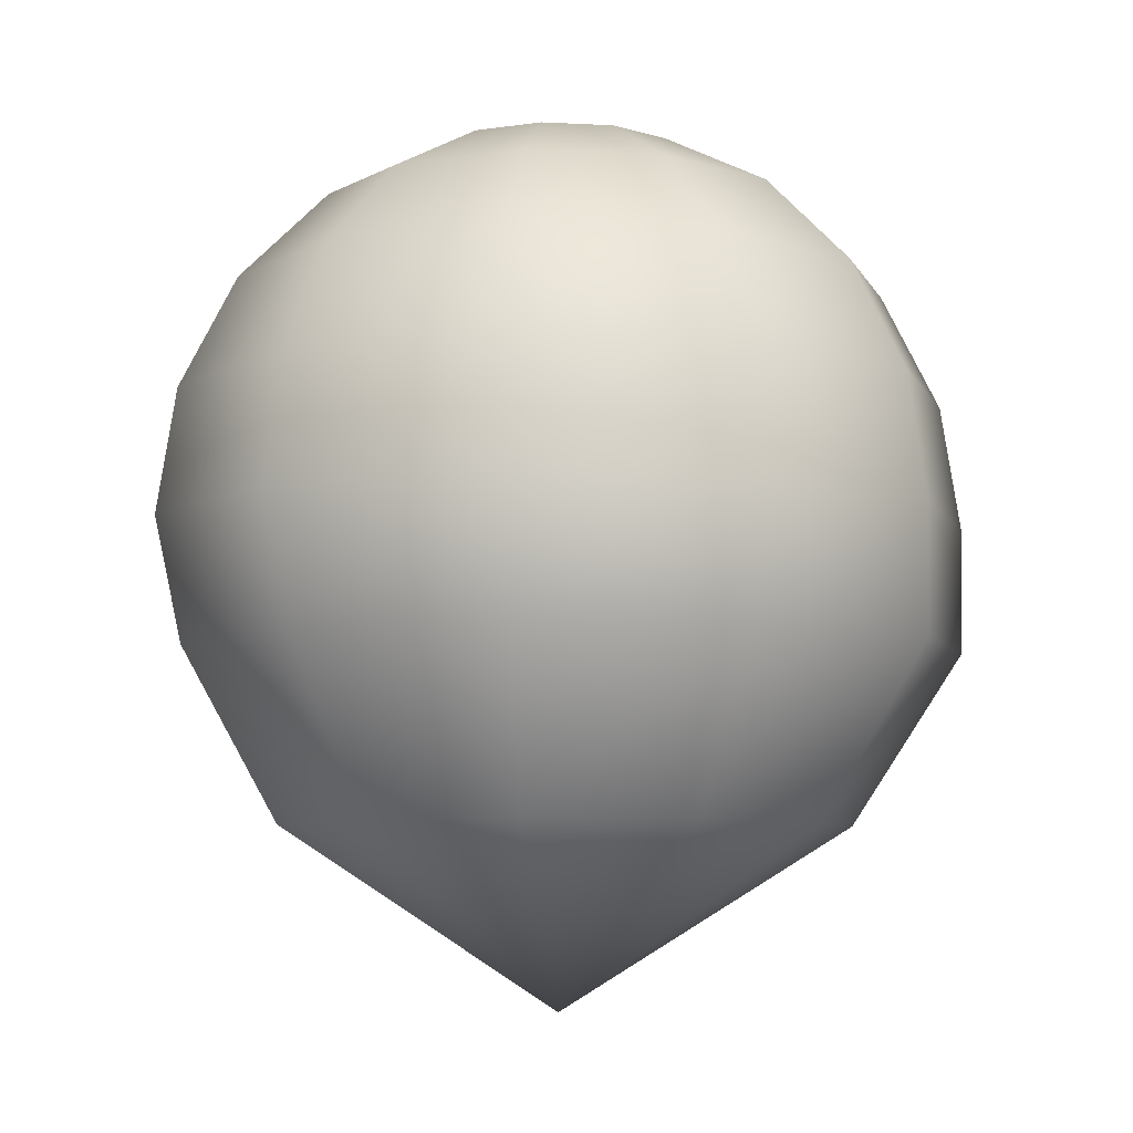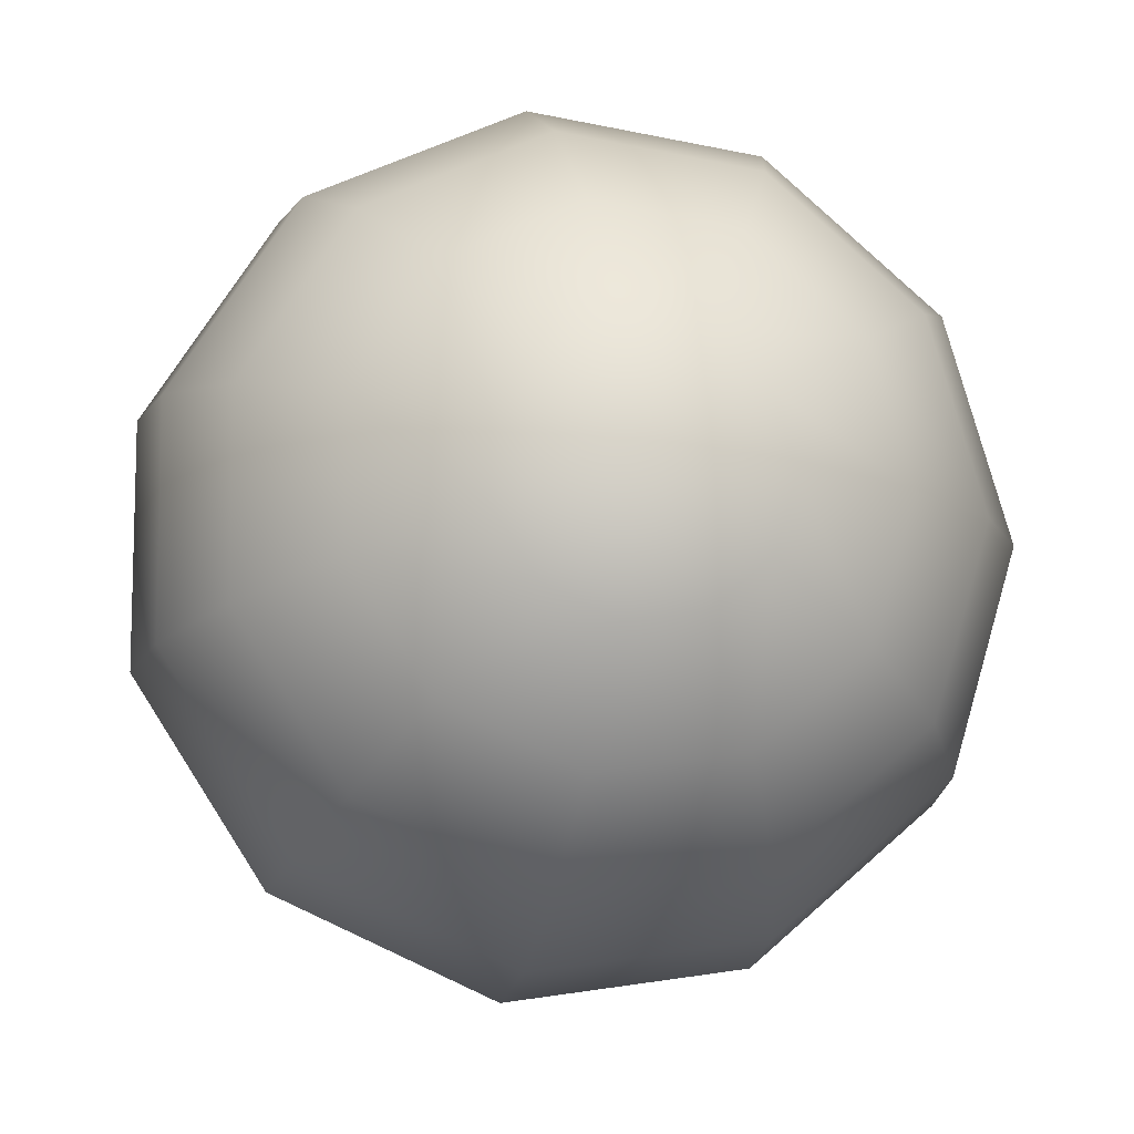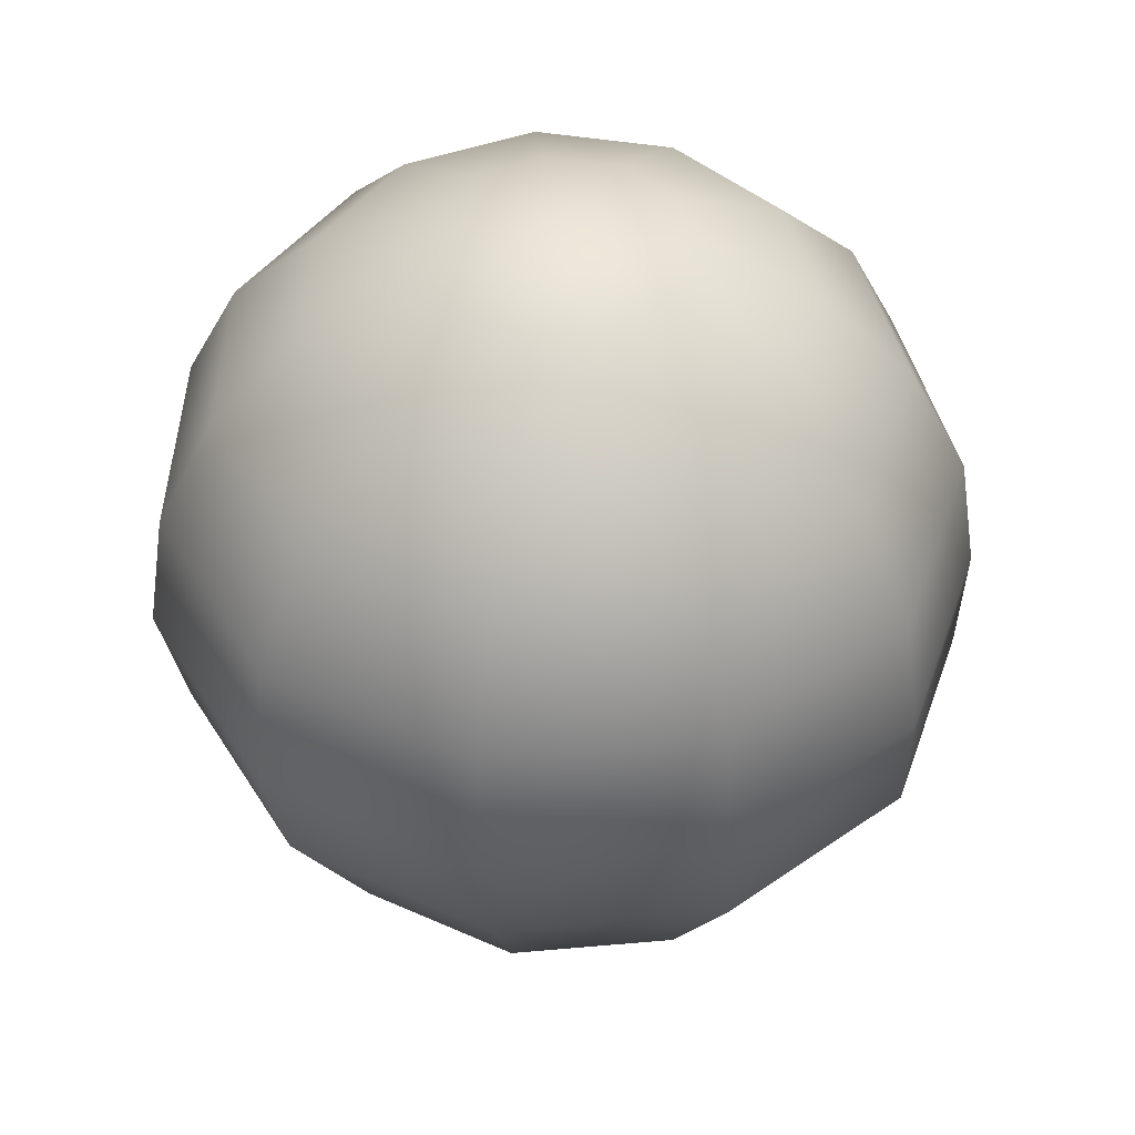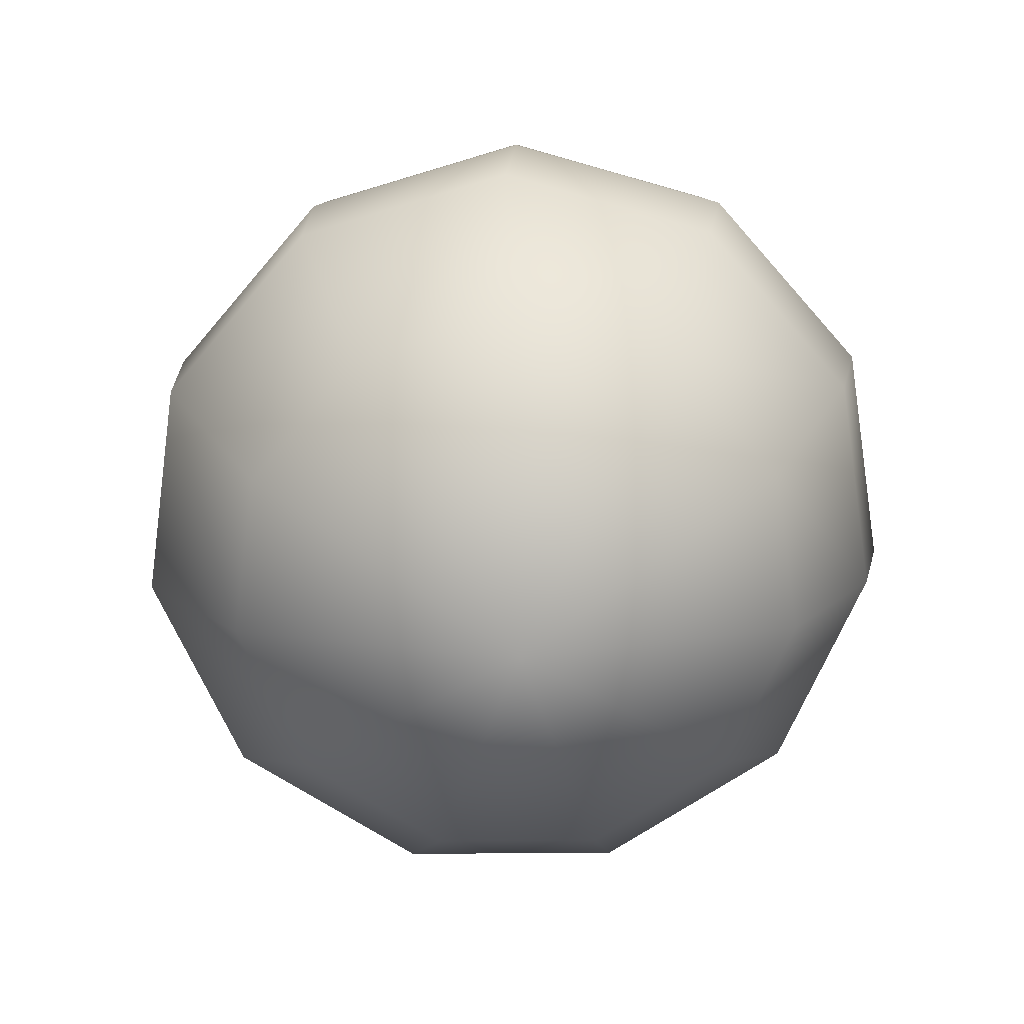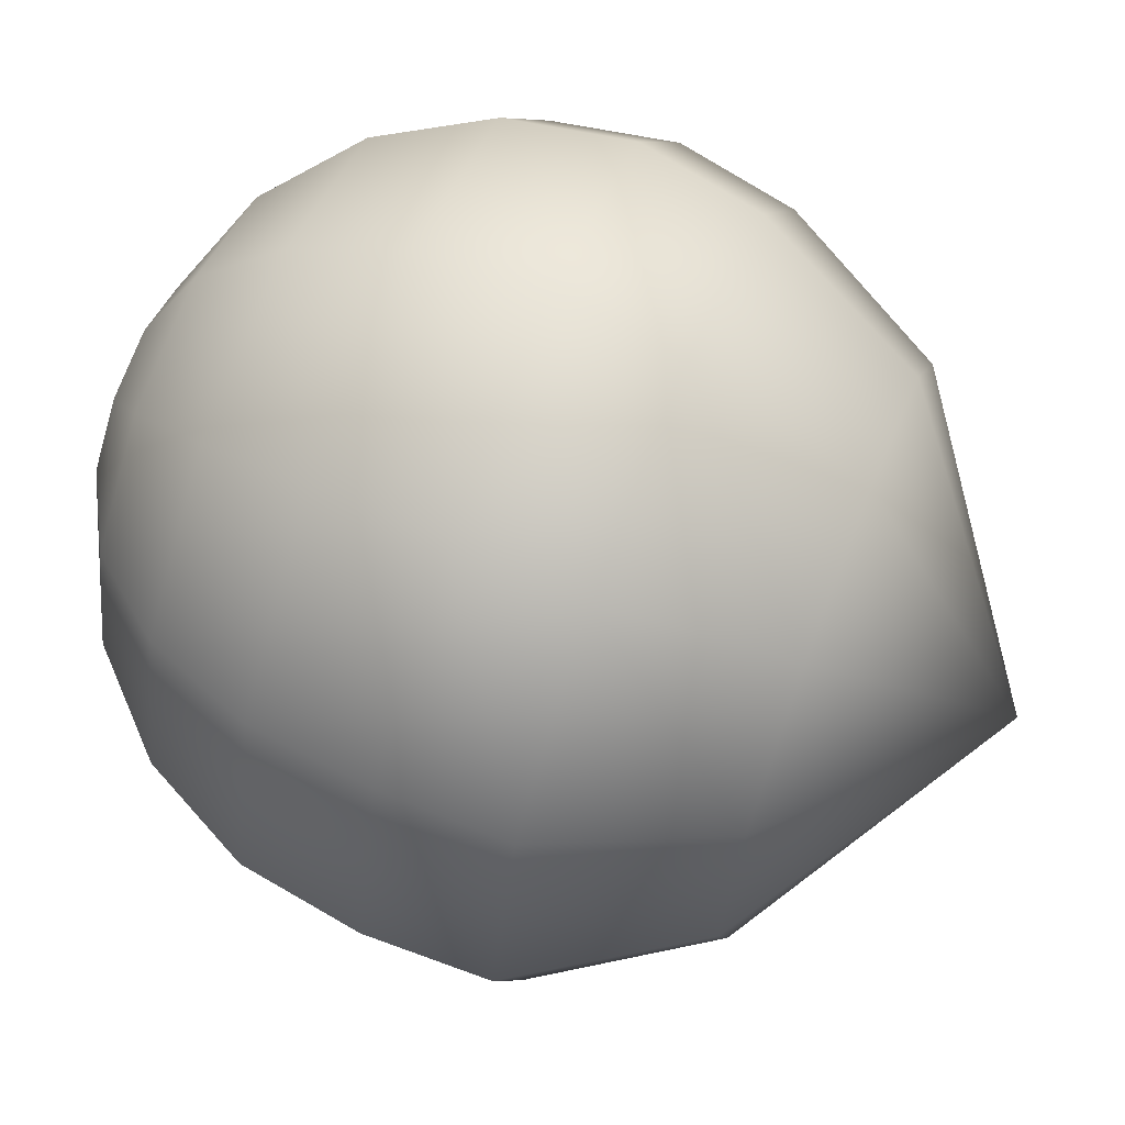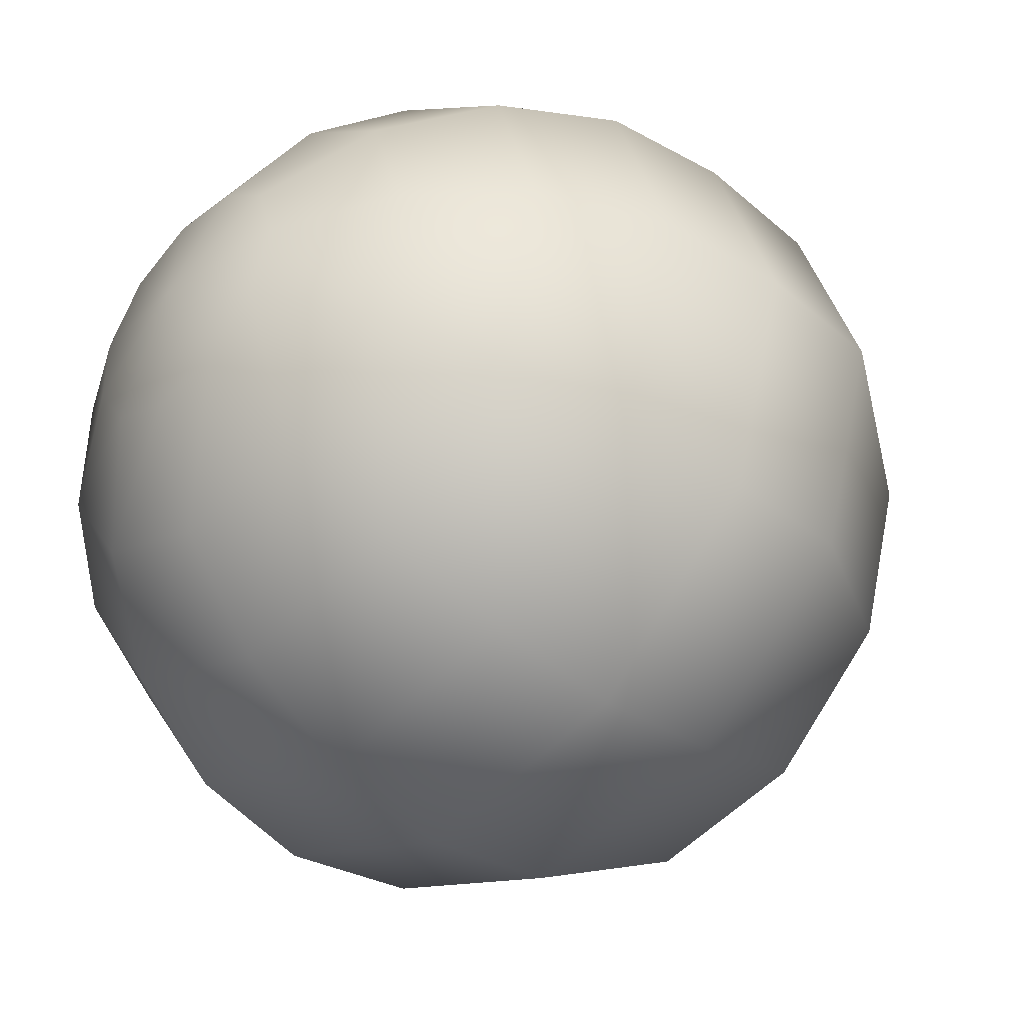
<metadata>
{"format":"obj","ext":"obj","renderer":"f3d","projection":"perspective","resolution":1024,"background":"white","views":[{"elev":-6.7,"azim":-0.7,"up":"+Z"},{"elev":-10.9,"azim":-9.2,"up":"+Y"},{"elev":46.4,"azim":-30.3,"up":"+Z"},{"elev":-72.3,"azim":155.9,"up":"+Z"},{"elev":66.9,"azim":111.4,"up":"+Y"},{"elev":-43.6,"azim":46.2,"up":"+Y"}]}
</metadata>
<code>
g default
v 0.02069 -0.01282 0.02144
v 0.01059 -0.02157 0.02144
v -0.002635 -0.02348 0.02144
v -0.01479 -0.01792 0.02144
v -0.02202 -0.006682 0.02144
v -0.02202 0.006682 0.02144
v -0.01479 0.01792 0.02144
v -0.002635 0.02348 0.02144
v 0.01059 0.02157 0.02144
v 0.02069 0.01282 0.02144
v 0.02446 0 0.02144
v 0 0 0
v 0.01495 -0.009431 0.01106
v 0.007523 -0.01587 0.01106
v -0.002206 -0.01727 0.01106
v -0.01115 -0.01318 0.01106
v -0.01646 -0.004915 0.01106
v -0.01646 0.004915 0.01106
v -0.01115 0.01318 0.01106
v -0.002206 0.01727 0.01106
v 0.007523 0.01587 0.01106
v 0.01495 0.009431 0.01106
v 0.01772 0 0.01106
v 0.0207 0.0133 0.02901
v 0.01022 0.02238 0.02901
v -0.003502 0.02436 0.02901
v -0.01611 0.0186 0.02901
v -0.02361 0.006932 0.02901
v -0.02361 -0.006932 0.02901
v -0.01611 -0.0186 0.02901
v -0.003502 -0.02436 0.02901
v 0.01022 -0.02238 0.02901
v 0.0207 -0.0133 0.02901
v 0.02461 0 0.02901
v 0.01969 0.01265 0.03662
v 0.009722 0.02129 0.03662
v -0.00333 0.02316 0.03662
v -0.01533 0.01769 0.03662
v -0.02245 0.006593 0.03662
v -0.02245 -0.006593 0.03662
v -0.01533 -0.01769 0.03662
v -0.003331 -0.02316 0.03662
v 0.009722 -0.02129 0.03662
v 0.01969 -0.01265 0.03662
v 0.0234 0 0.03662
v 0.01675 0.01076 0.04348
v 0.00827 0.01811 0.04348
v -0.002833 0.01971 0.04348
v -0.01304 0.01504 0.04348
v -0.0191 0.005609 0.04348
v -0.0191 -0.005609 0.04348
v -0.01304 -0.01504 0.04348
v -0.002833 -0.01971 0.04348
v 0.00827 -0.01811 0.04348
v 0.01675 -0.01076 0.04348
v 0.01991 0 0.04348
v 0.01217 0.00782 0.04892
v 0.006008 0.01316 0.04892
v -0.002058 0.01432 0.04892
v -0.009472 0.01093 0.04892
v -0.01388 0.004075 0.04892
v -0.01388 -0.004075 0.04892
v -0.009472 -0.01093 0.04892
v -0.002058 -0.01432 0.04892
v 0.006008 -0.01316 0.04892
v 0.01217 -0.00782 0.04892
v 0.01446 0 0.04892
v 0.006397 0.004111 0.05242
v 0.003159 0.006917 0.05242
v -0.001082 0.007527 0.05242
v -0.004979 0.005747 0.05242
v -0.007296 0.002142 0.05242
v -0.007296 -0.002142 0.05242
v -0.004979 -0.005747 0.05242
v -0.001082 -0.007527 0.05242
v 0.003159 -0.006917 0.05242
v 0.006397 -0.004111 0.05242
v 0.007604 0 0.05242
v 0 0 0.05362
g tail0
f 1 2 14 13
f 2 3 15 14
f 3 4 16 15
f 4 5 17 16
f 5 6 18 17
f 6 7 19 18
f 7 8 20 19
f 8 9 21 20
f 9 10 22 21
f 10 11 23 22
f 11 1 13 23
f 13 14 12
f 14 15 12
f 15 16 12
f 16 17 12
f 17 18 12
f 18 19 12
f 19 20 12
f 20 21 12
f 21 22 12
f 22 23 12
f 23 13 12
f 10 9 25 24
f 9 8 26 25
f 8 7 27 26
f 7 6 28 27
f 6 5 29 28
f 5 4 30 29
f 4 3 31 30
f 3 2 32 31
f 2 1 33 32
f 1 11 34 33
f 11 10 24 34
f 24 25 36 35
f 25 26 37 36
f 26 27 38 37
f 27 28 39 38
f 28 29 40 39
f 29 30 41 40
f 30 31 42 41
f 31 32 43 42
f 32 33 44 43
f 33 34 45 44
f 34 24 35 45
f 35 36 47 46
f 36 37 48 47
f 37 38 49 48
f 38 39 50 49
f 39 40 51 50
f 40 41 52 51
f 41 42 53 52
f 42 43 54 53
f 43 44 55 54
f 44 45 56 55
f 45 35 46 56
f 46 47 58 57
f 47 48 59 58
f 48 49 60 59
f 49 50 61 60
f 50 51 62 61
f 51 52 63 62
f 52 53 64 63
f 53 54 65 64
f 54 55 66 65
f 55 56 67 66
f 56 46 57 67
f 57 58 69 68
f 58 59 70 69
f 59 60 71 70
f 60 61 72 71
f 61 62 73 72
f 62 63 74 73
f 63 64 75 74
f 64 65 76 75
f 65 66 77 76
f 66 67 78 77
f 67 57 68 78
f 68 69 79
f 69 70 79
f 70 71 79
f 71 72 79
f 72 73 79
f 73 74 79
f 74 75 79
f 75 76 79
f 76 77 79
f 77 78 79
f 78 68 79

</code>
